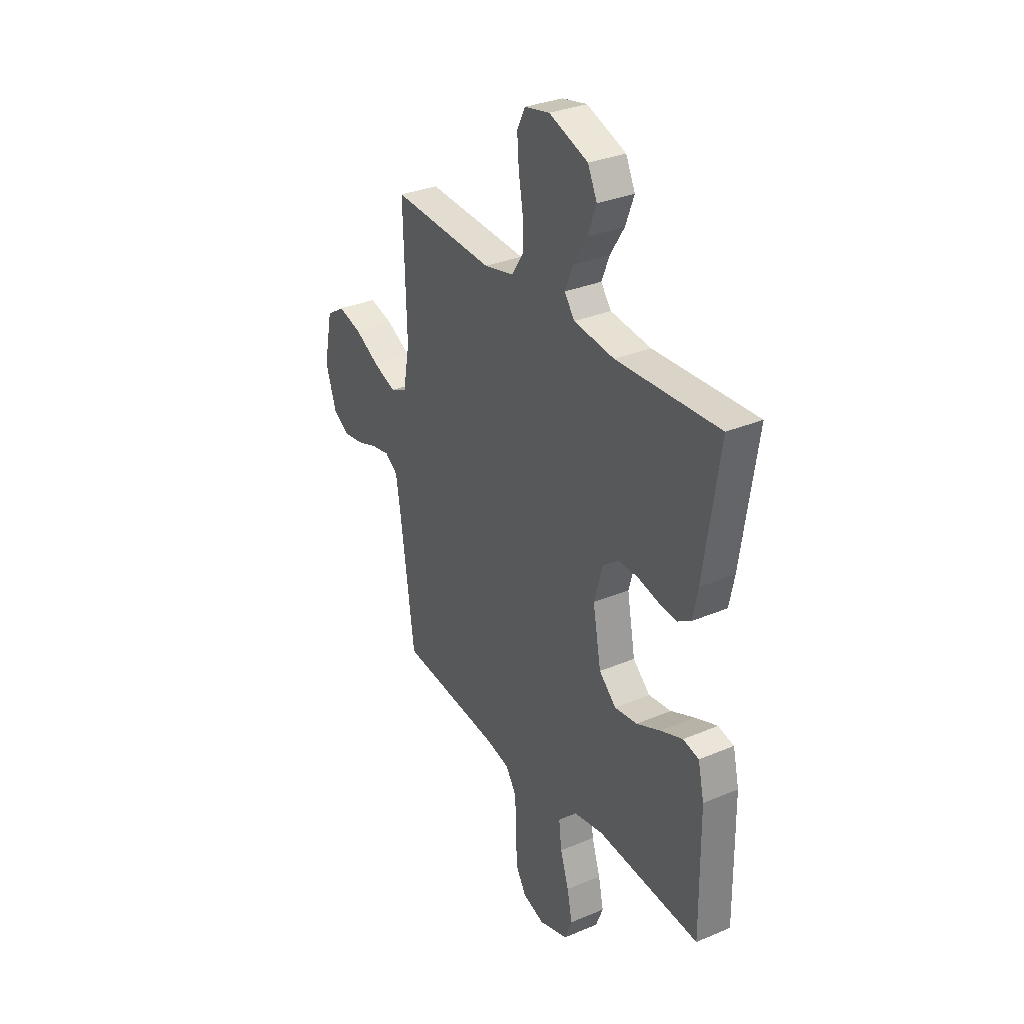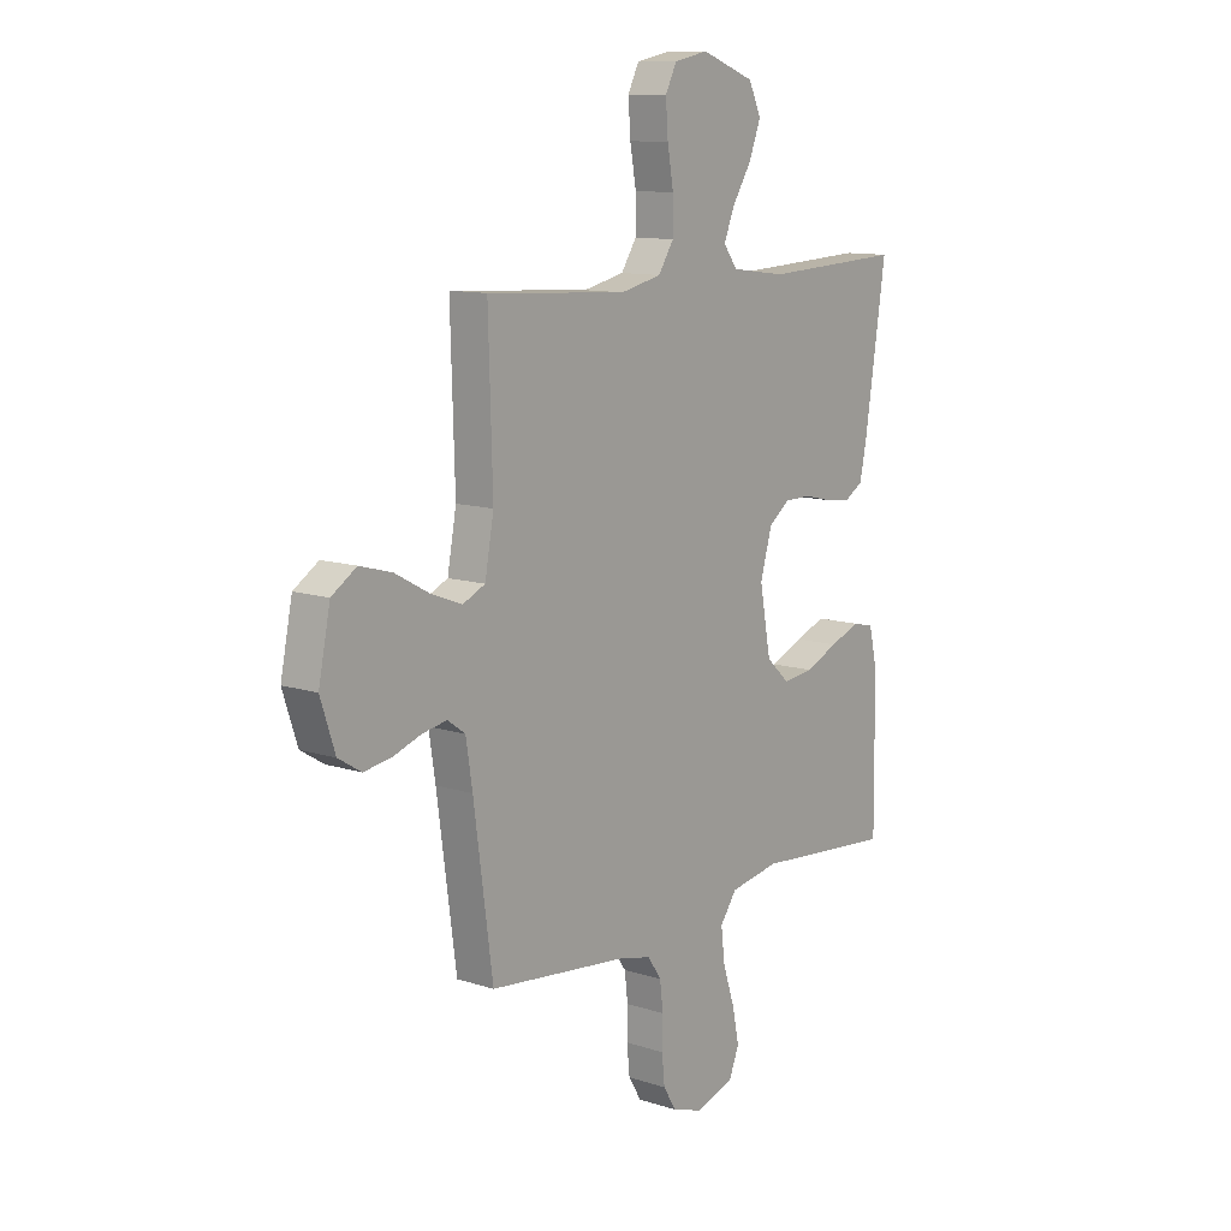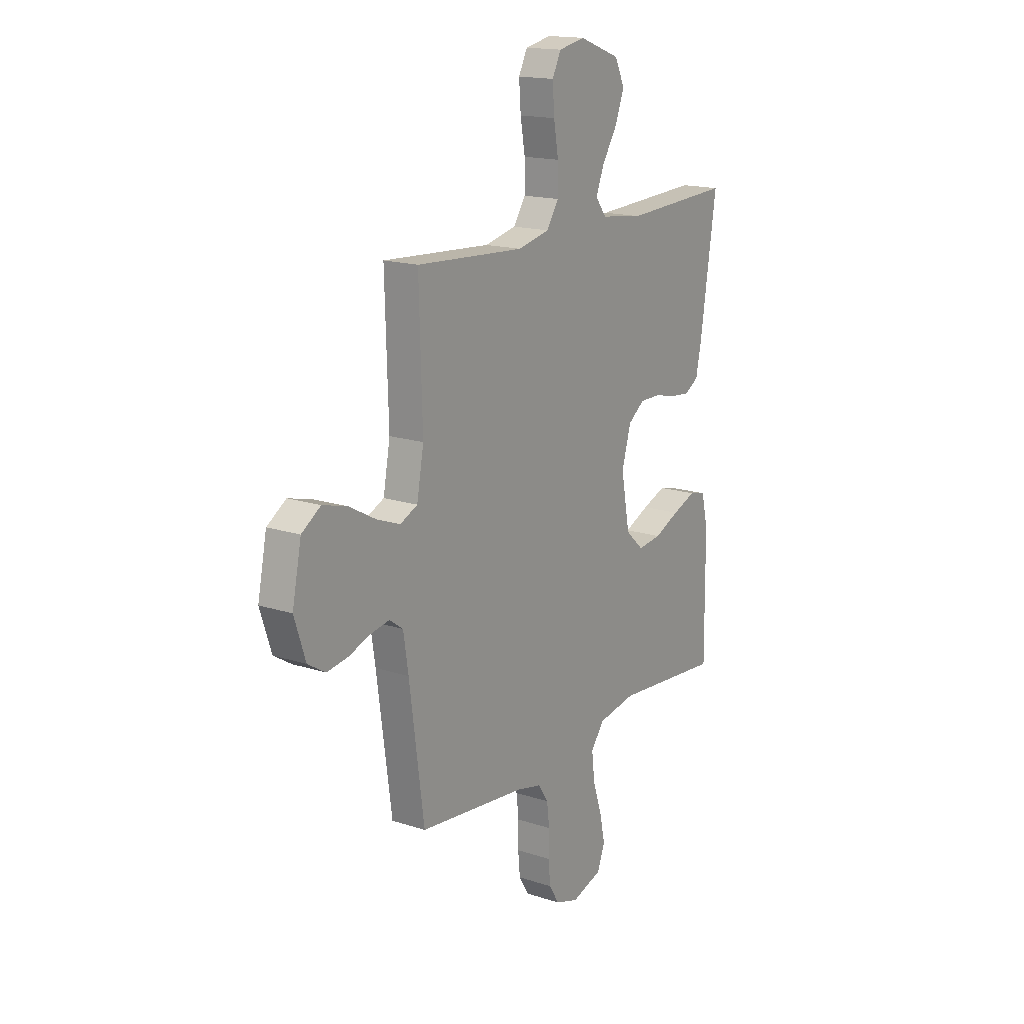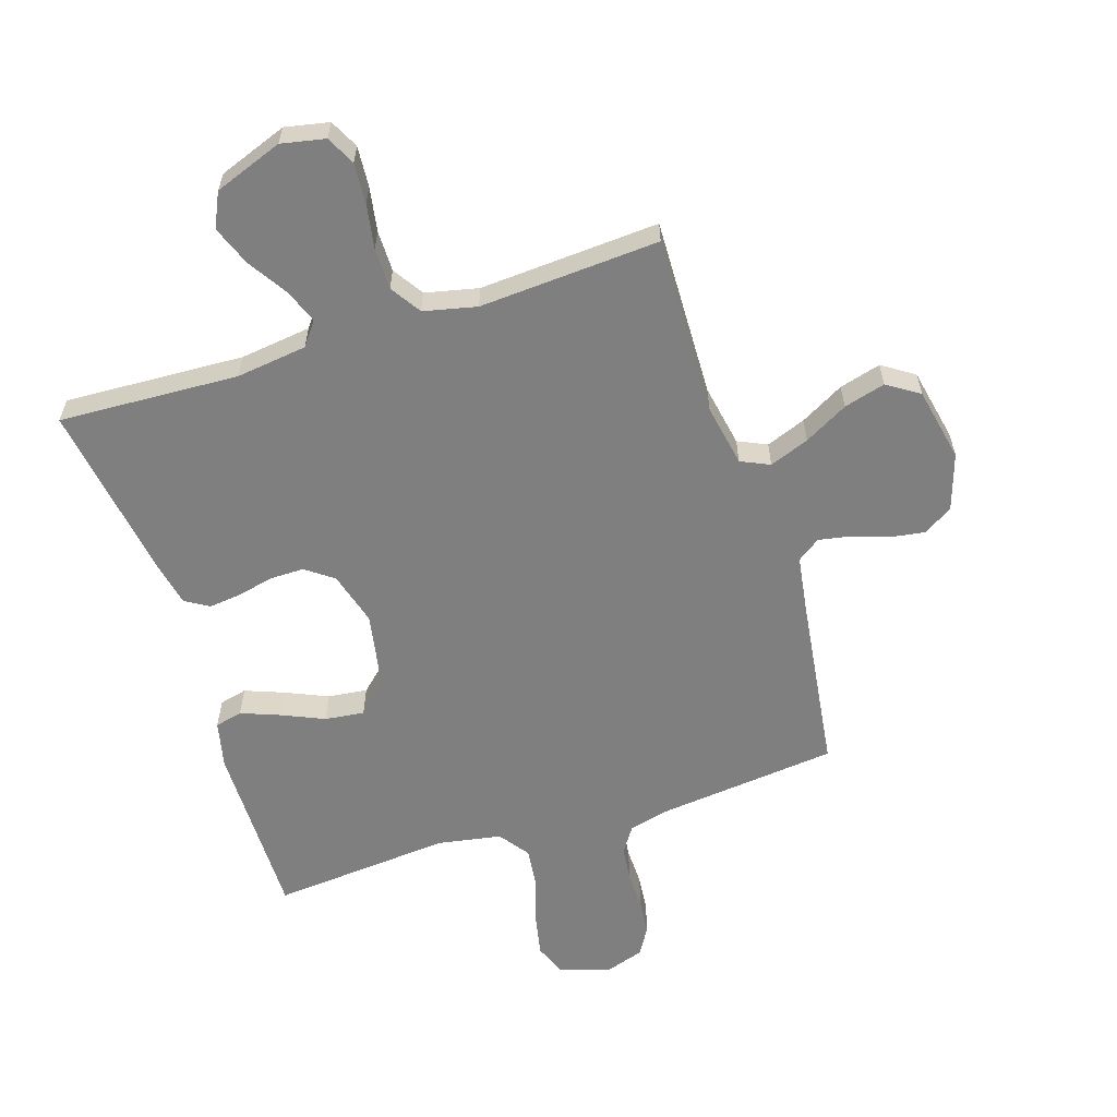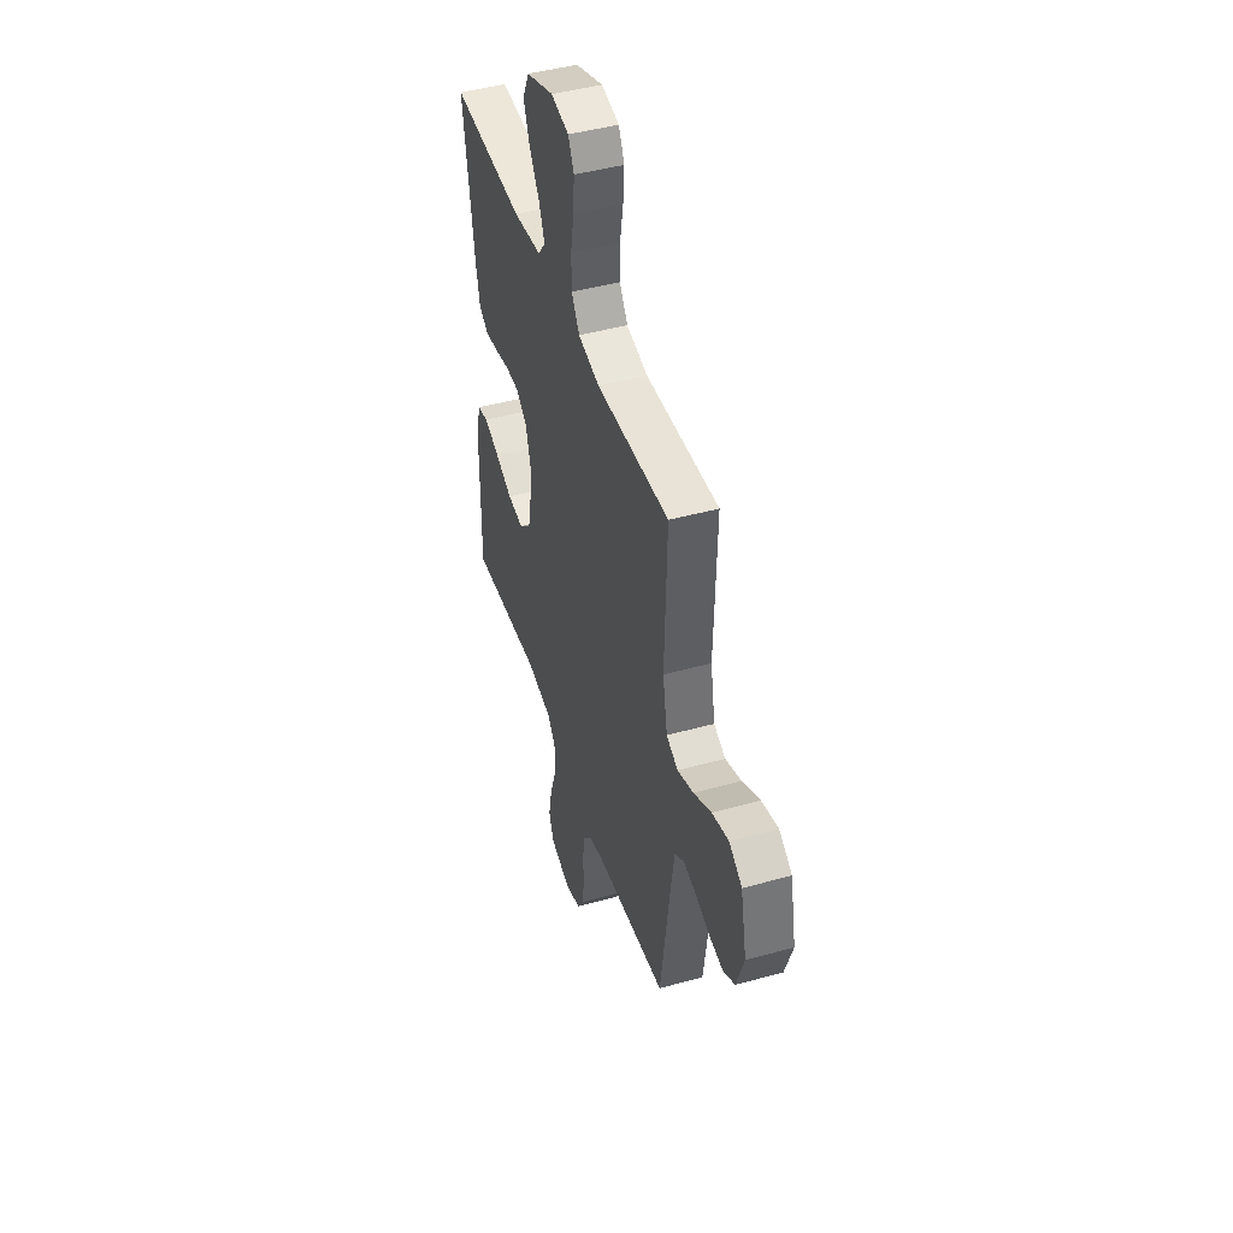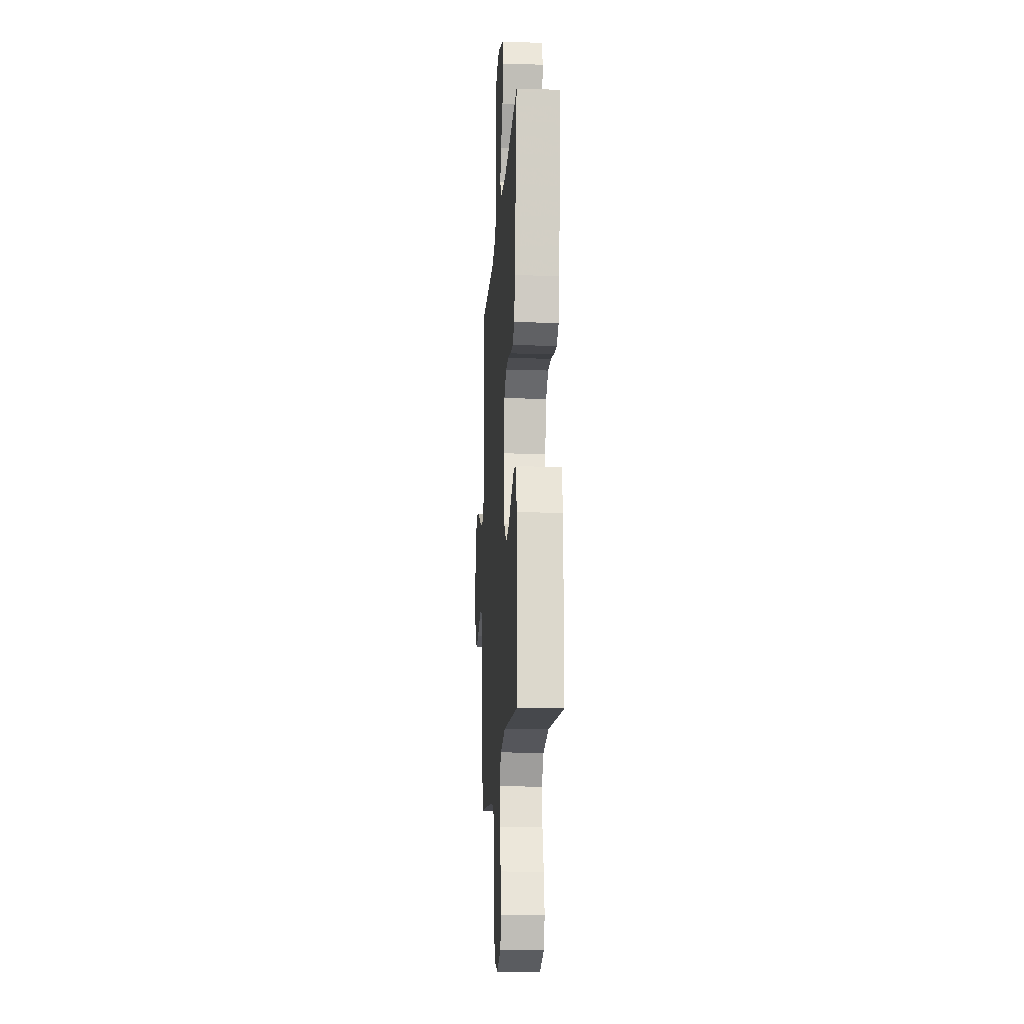
<metadata>
{"format":"obj","ext":"obj","renderer":"f3d","projection":"perspective","resolution":1024,"background":"white","views":[{"elev":31.7,"azim":-120.8,"up":"+Z"},{"elev":11.3,"azim":128.3,"up":"+Z"},{"elev":16.6,"azim":123.7,"up":"+Z"},{"elev":-59.7,"azim":17.9,"up":"+Y"},{"elev":45.5,"azim":72.2,"up":"+Z"},{"elev":-16.1,"azim":-93.6,"up":"+Z"}]}
</metadata>
<code>
v -0.5 0.07 -0.5
v -0.497 0.07 -0.2
v -0.479 0.07 -0.122
v -0.433 0.07 -0.111
v -0.368 0.07 -0.136
v -0.298 0.07 -0.167
v -0.232 0.07 -0.175
v -0.182 0.07 -0.129
v -0.158 0.07 0
v -0.183 0.07 0.089
v -0.229 0.07 0.123
v -0.286 0.07 0.123
v -0.346 0.07 0.109
v -0.401 0.07 0.103
v -0.44 0.07 0.127
v -0.455 0.07 0.2
v -0.5 0.07 0.5
v -0.2 0.07 0.485
v -0.082 0.07 0.5
v -0.052 0.07 0.54
v -0.075 0.07 0.597
v -0.116 0.07 0.662
v -0.141 0.07 0.728
v -0.114 0.07 0.785
v 0 0.07 0.827
v 0.073 0.07 0.812
v 0.097 0.07 0.764
v 0.092 0.07 0.696
v 0.079 0.07 0.622
v 0.079 0.07 0.553
v 0.112 0.07 0.502
v 0.2 0.07 0.482
v 0.5 0.07 0.5
v 0.491 0.07 0.2
v 0.51 0.07 0.096
v 0.558 0.07 0.074
v 0.624 0.07 0.099
v 0.697 0.07 0.139
v 0.766 0.07 0.158
v 0.819 0.07 0.123
v 0.844 0.07 0
v 0.813 0.07 -0.094
v 0.764 0.07 -0.124
v 0.706 0.07 -0.115
v 0.646 0.07 -0.094
v 0.593 0.07 -0.084
v 0.555 0.07 -0.111
v 0.541 0.07 -0.2
v 0.5 0.07 -0.5
v 0.2 0.07 -0.532
v 0.133 0.07 -0.548
v 0.104 0.07 -0.591
v 0.097 0.07 -0.649
v 0.098 0.07 -0.713
v 0.092 0.07 -0.773
v 0.064 0.07 -0.819
v 0 0.07 -0.84
v -0.085 0.07 -0.813
v -0.106 0.07 -0.759
v -0.091 0.07 -0.688
v -0.066 0.07 -0.612
v -0.058 0.07 -0.544
v -0.094 0.07 -0.494
v -0.2 0.07 -0.475
v -0.5 0 -0.5
v -0.497 0 -0.2
v -0.479 0 -0.122
v -0.433 0 -0.111
v -0.368 0 -0.136
v -0.298 0 -0.167
v -0.232 0 -0.175
v -0.182 0 -0.129
v -0.158 0 0
v -0.183 0 0.089
v -0.229 0 0.123
v -0.286 0 0.123
v -0.346 0 0.109
v -0.401 0 0.103
v -0.44 0 0.127
v -0.455 0 0.2
v -0.5 0 0.5
v -0.2 0 0.485
v -0.082 0 0.5
v -0.052 0 0.54
v -0.075 0 0.597
v -0.116 0 0.662
v -0.141 0 0.728
v -0.114 0 0.785
v 0 0 0.827
v 0.073 0 0.812
v 0.097 0 0.764
v 0.092 0 0.696
v 0.079 0 0.622
v 0.079 0 0.553
v 0.112 0 0.502
v 0.2 0 0.482
v 0.5 0 0.5
v 0.491 0 0.2
v 0.51 0 0.096
v 0.558 0 0.074
v 0.624 0 0.099
v 0.697 0 0.139
v 0.766 0 0.158
v 0.819 0 0.123
v 0.844 0 0
v 0.813 0 -0.094
v 0.764 0 -0.124
v 0.706 0 -0.115
v 0.646 0 -0.094
v 0.593 0 -0.084
v 0.555 0 -0.111
v 0.541 0 -0.2
v 0.5 0 -0.5
v 0.2 0 -0.532
v 0.133 0 -0.548
v 0.104 0 -0.591
v 0.097 0 -0.649
v 0.098 0 -0.713
v 0.092 0 -0.773
v 0.064 0 -0.819
v 0 0 -0.84
v -0.085 0 -0.813
v -0.106 0 -0.759
v -0.091 0 -0.688
v -0.066 0 -0.612
v -0.058 0 -0.544
v -0.094 0 -0.494
v -0.2 0 -0.475
f 58 59 60 61
f 58 61 62
f 57 58 62
f 56 57 62
f 53 54 55 56
f 52 53 56 62
f 51 52 62 63
f 48 49 50
f 47 48 50 51
f 42 43 44 45
f 42 45 46
f 41 42 46
f 40 41 46
f 37 38 39 40
f 36 37 40 46
f 35 36 46 47
f 32 33 34
f 31 32 34 35
f 26 27 28 29
f 26 29 30
f 25 26 30
f 24 25 30
f 21 22 23 24
f 20 21 24 30
f 19 20 30 31
f 15 16 17 18
f 12 13 14 15
f 11 12 15 18
f 10 11 18 19
f 3 4 5 6
f 1 2 3 6
f 64 1 6 7
f 63 64 7 8
f 51 63 8 9
f 31 35 47 51
f 19 31 51
f 9 10 19 51
f 125 124 123 122
f 126 125 122
f 126 122 121
f 126 121 120
f 120 119 118 117
f 126 120 117 116
f 127 126 116 115
f 114 113 112
f 115 114 112 111
f 109 108 107 106
f 110 109 106
f 110 106 105
f 110 105 104
f 104 103 102 101
f 110 104 101 100
f 111 110 100 99
f 98 97 96
f 99 98 96 95
f 93 92 91 90
f 94 93 90
f 94 90 89
f 94 89 88
f 88 87 86 85
f 94 88 85 84
f 95 94 84 83
f 82 81 80 79
f 79 78 77 76
f 82 79 76 75
f 83 82 75 74
f 70 69 68 67
f 70 67 66 65
f 71 70 65 128
f 72 71 128 127
f 73 72 127 115
f 115 111 99 95
f 115 95 83
f 115 83 74 73
f 1 65 66 2
f 2 66 67 3
f 3 67 68 4
f 4 68 69 5
f 5 69 70 6
f 6 70 71 7
f 7 71 72 8
f 8 72 73 9
f 9 73 74 10
f 10 74 75 11
f 11 75 76 12
f 12 76 77 13
f 13 77 78 14
f 14 78 79 15
f 15 79 80 16
f 16 80 81 17
f 17 81 82 18
f 18 82 83 19
f 19 83 84 20
f 20 84 85 21
f 21 85 86 22
f 22 86 87 23
f 23 87 88 24
f 24 88 89 25
f 25 89 90 26
f 26 90 91 27
f 27 91 92 28
f 28 92 93 29
f 29 93 94 30
f 30 94 95 31
f 31 95 96 32
f 32 96 97 33
f 33 97 98 34
f 34 98 99 35
f 35 99 100 36
f 36 100 101 37
f 37 101 102 38
f 38 102 103 39
f 39 103 104 40
f 40 104 105 41
f 41 105 106 42
f 42 106 107 43
f 43 107 108 44
f 44 108 109 45
f 45 109 110 46
f 46 110 111 47
f 47 111 112 48
f 48 112 113 49
f 49 113 114 50
f 50 114 115 51
f 51 115 116 52
f 52 116 117 53
f 53 117 118 54
f 54 118 119 55
f 55 119 120 56
f 56 120 121 57
f 57 121 122 58
f 58 122 123 59
f 59 123 124 60
f 60 124 125 61
f 61 125 126 62
f 62 126 127 63
f 63 127 128 64
f 64 128 65 1

</code>
